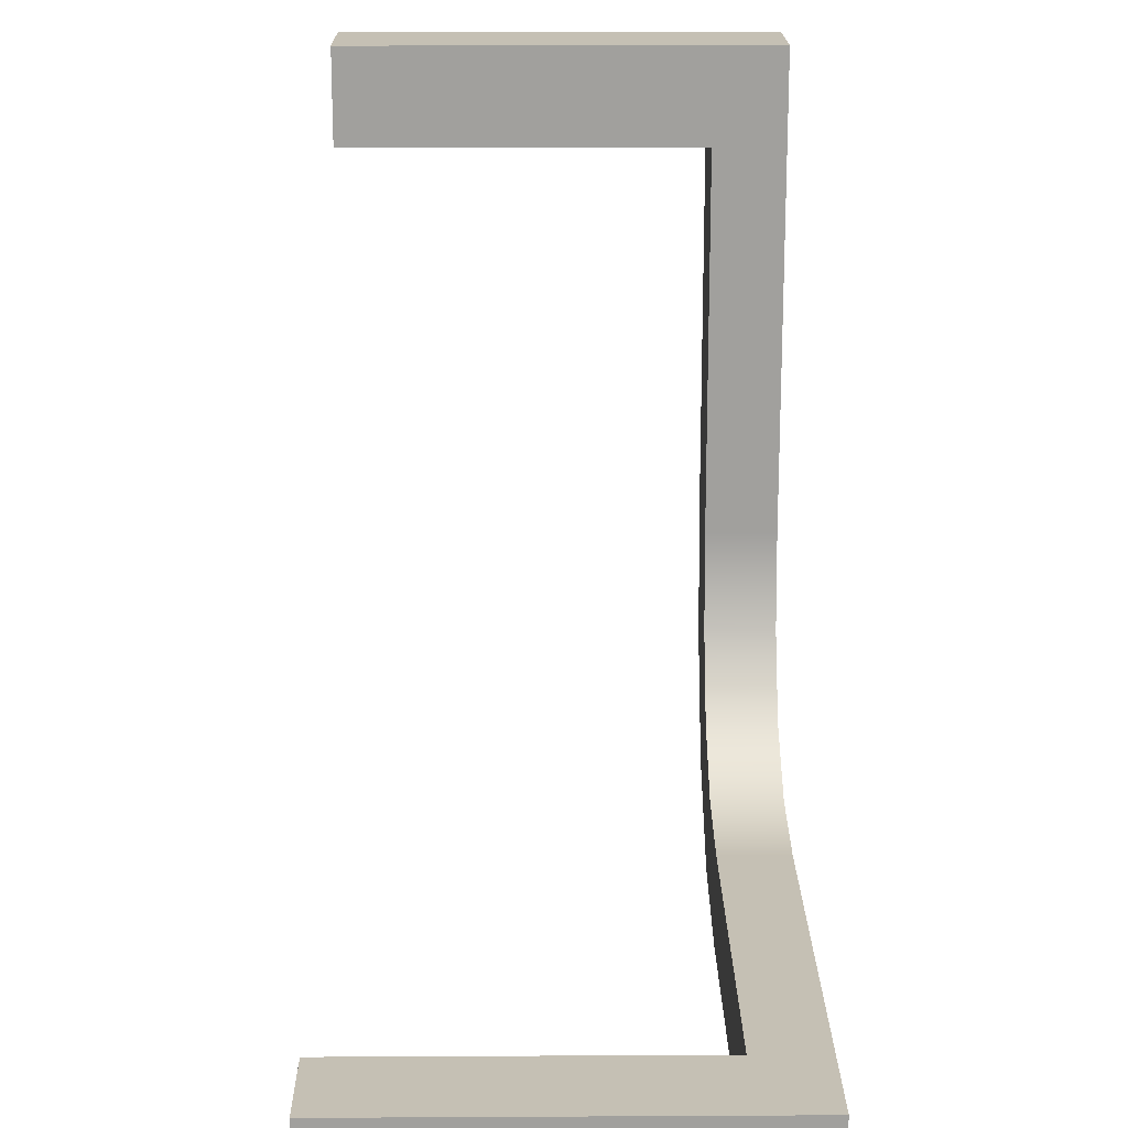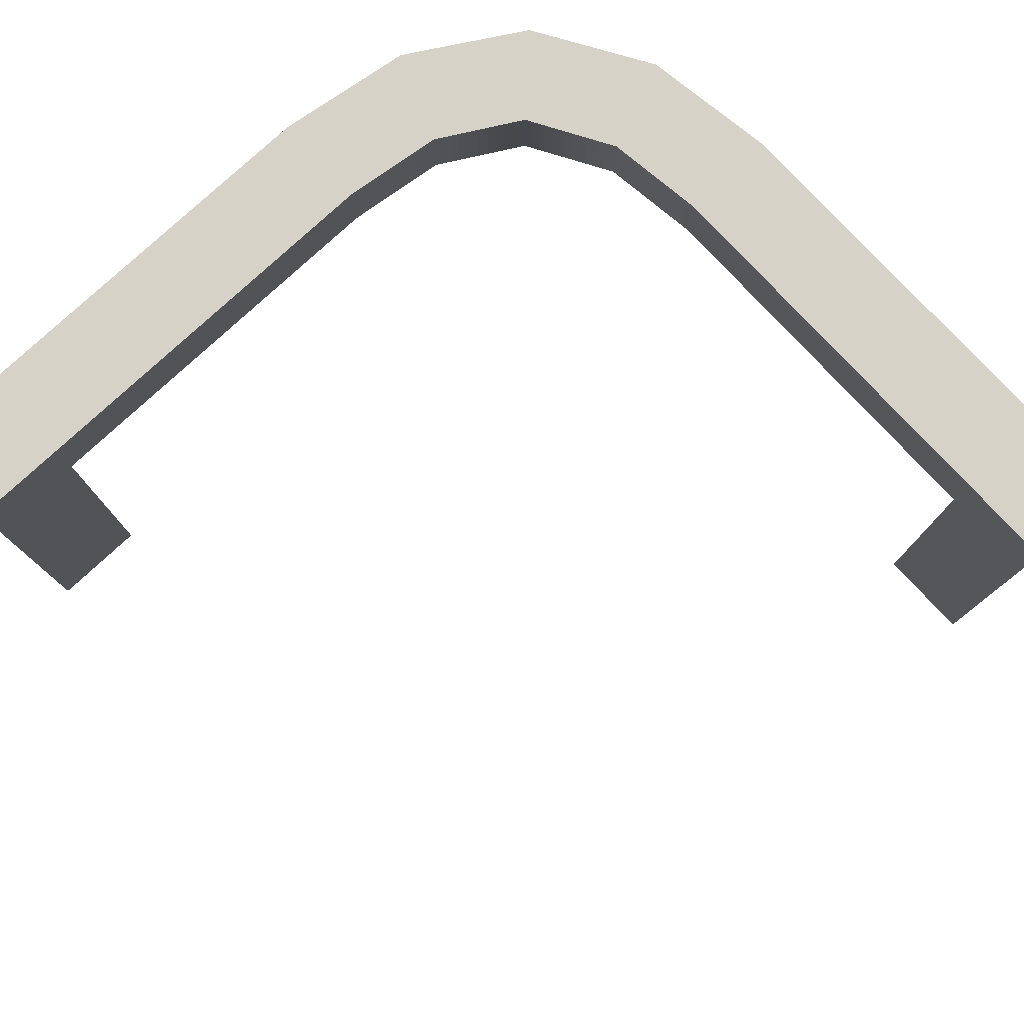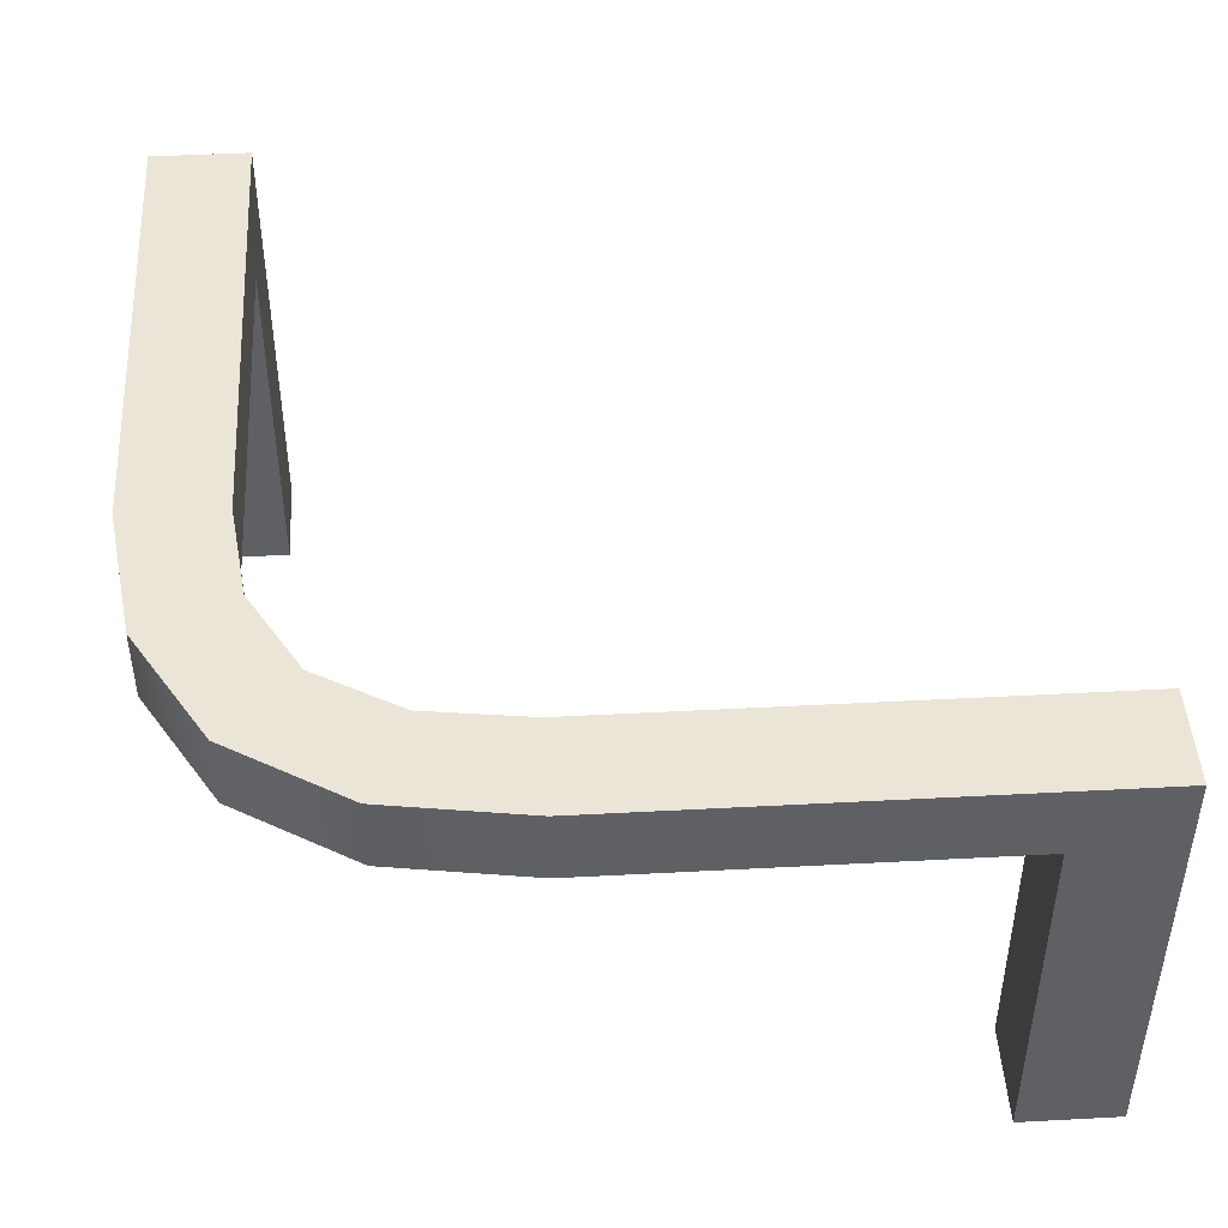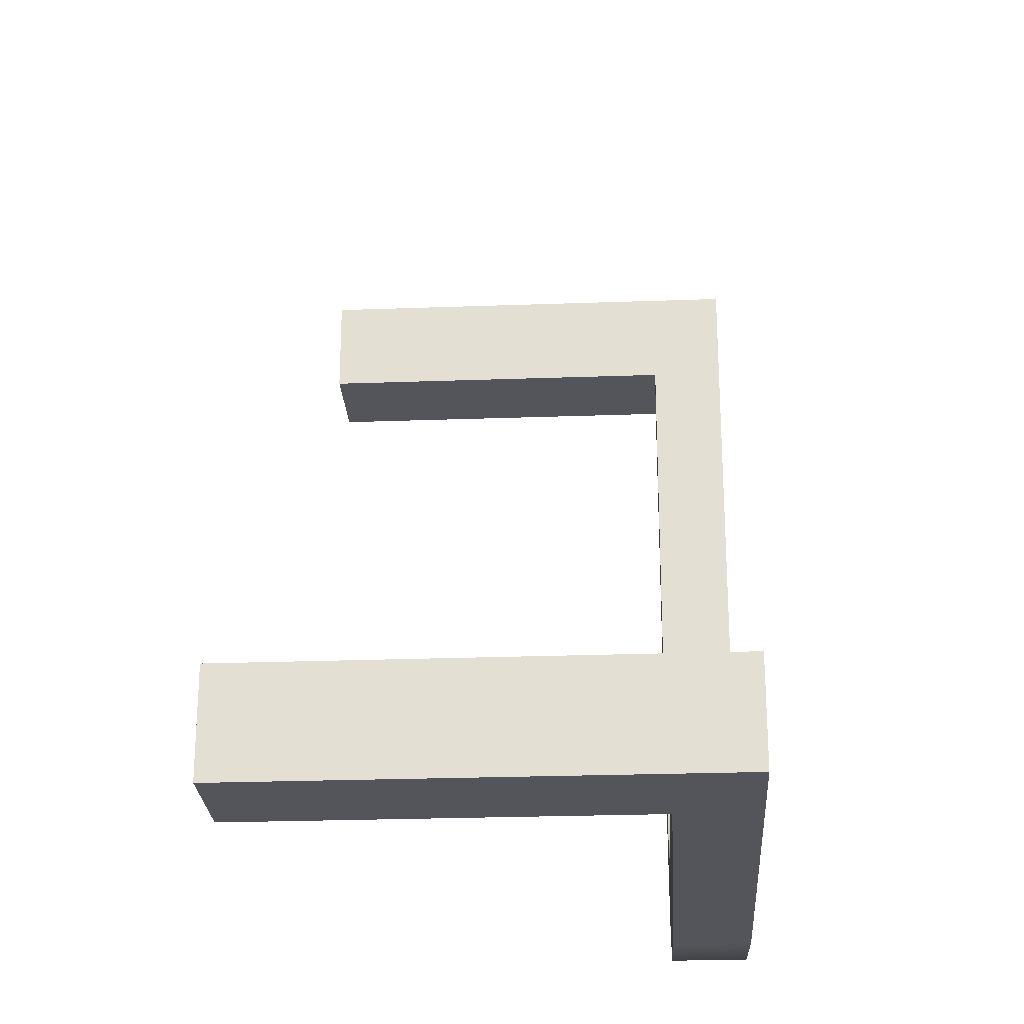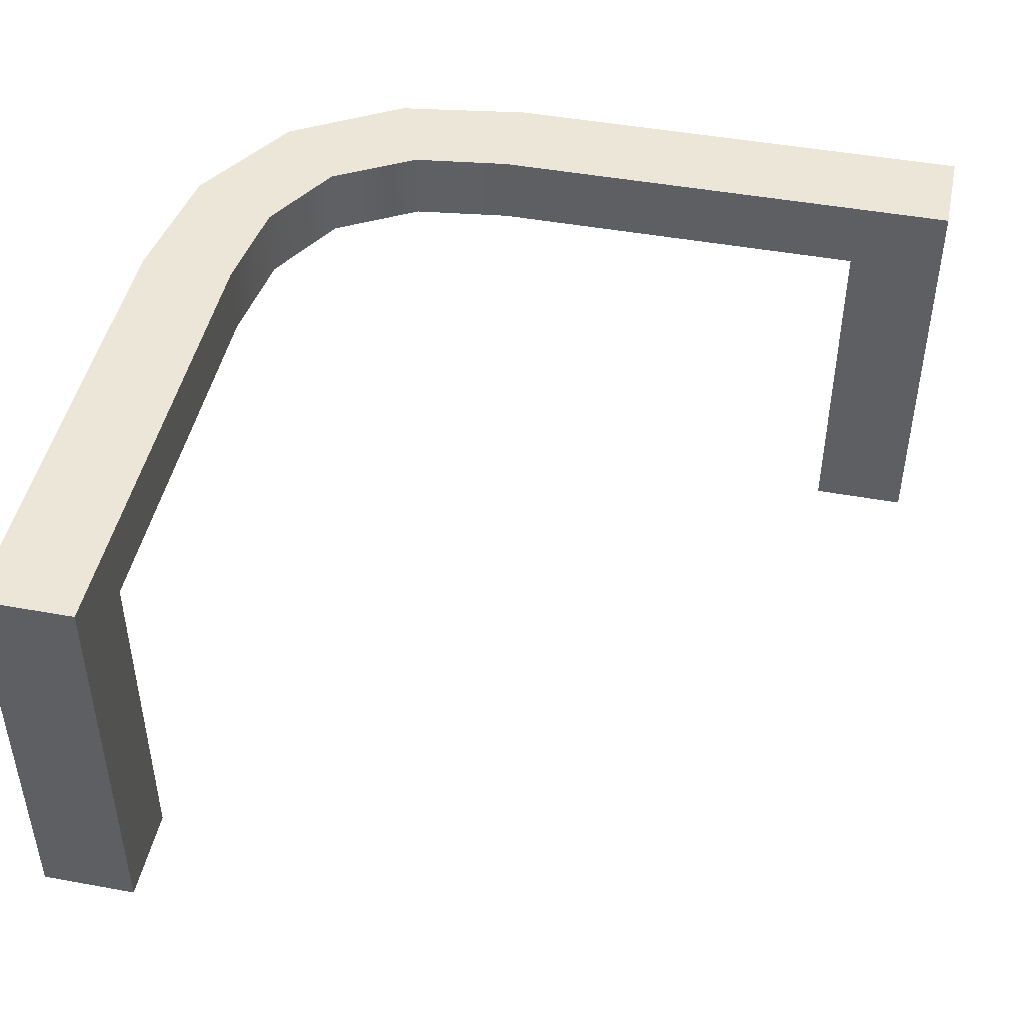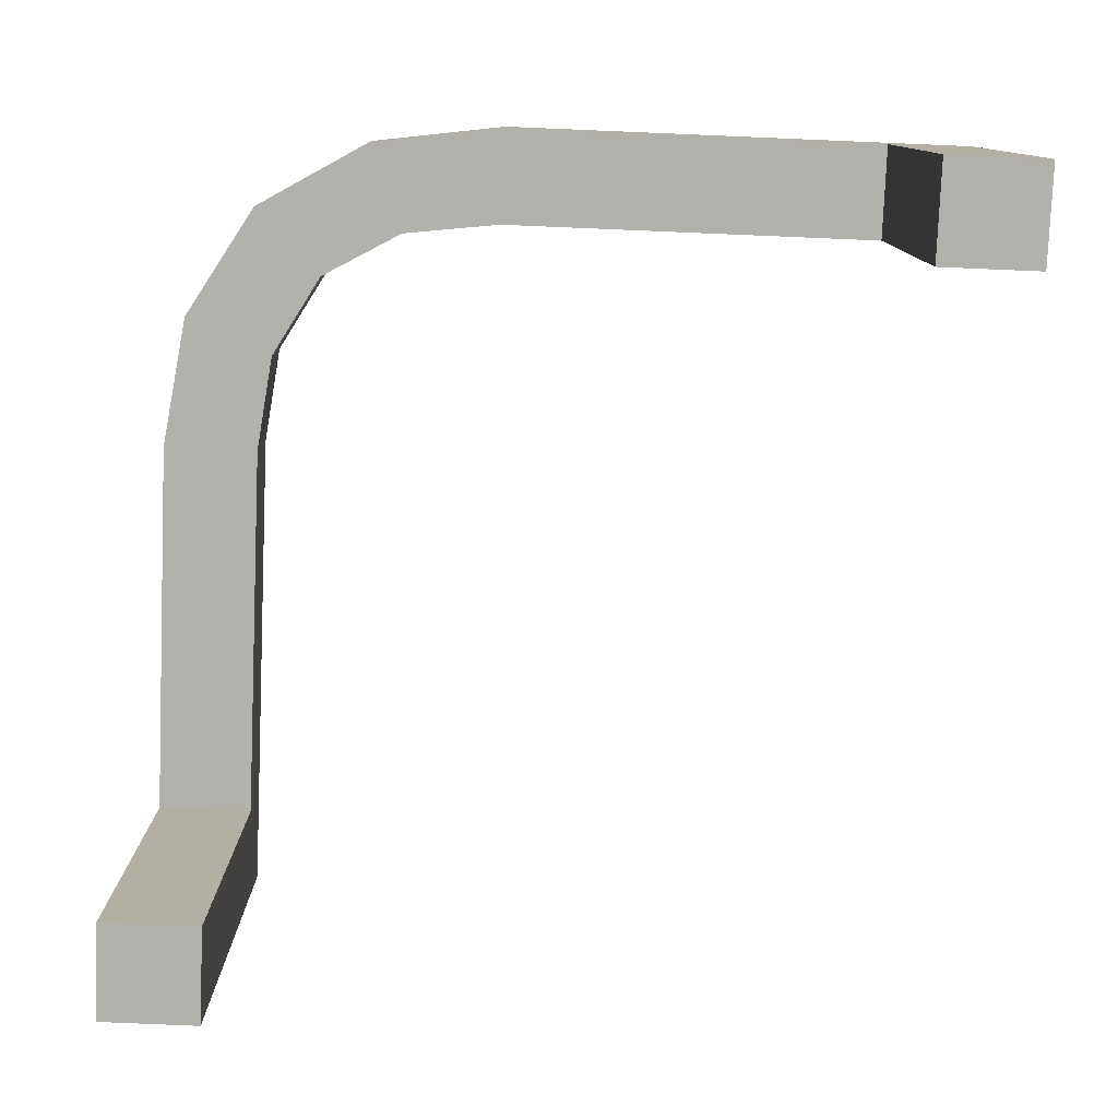
<metadata>
{"format":"obj","ext":"obj","renderer":"f3d","projection":"perspective","resolution":1024,"background":"white","views":[{"elev":18.4,"azim":-90.6,"up":"+Y"},{"elev":78.3,"azim":-132.8,"up":"+Z"},{"elev":45.9,"azim":86.5,"up":"+Z"},{"elev":-25.0,"azim":-86.6,"up":"+Y"},{"elev":46.2,"azim":-168.2,"up":"+Z"},{"elev":-79.0,"azim":87.6,"up":"+Z"}]}
</metadata>
<code>
v -0.5 -0.3824 0.4393
v -0.5 -0.3824 0
v -0.5 -0.5 0.4393
v -0.5 -0.5 0
v -0.5 -0.4412 0.4393
v -0.5 -0.5 0.2196
v -0.5 -0.4412 0
v -0.5 -0.3824 0.2196
v -0.3824 -0.5 0.4393
v -0.3824 -0.3824 0.4393
v -0.4412 -0.3824 0.4393
v -0.3824 -0.4412 0.4393
v -0.4412 -0.5 0.4393
v -0.3824 -0.5 0
v -0.3824 -0.5 0.2196
v -0.4412 -0.5 0
v -0.3824 -0.3824 0
v -0.3824 -0.4412 0
v -0.4412 -0.3824 0
v -0.3824 -0.3824 0.2196
f 8 5 1
f 8 2 7
f 6 5 8
f 8 7 6
f 6 7 4
f 3 5 6
f 11 13 12
f 13 9 12
f 5 3 13
f 11 1 5
f 11 12 10
f 5 13 11
f 16 6 4
f 16 14 15
f 15 6 16
f 15 9 13
f 3 6 13
f 19 7 2
f 19 17 18
f 16 7 19
f 19 18 16
f 16 18 14
f 4 7 16
f 11 8 1
f 11 10 20
f 20 8 11
f 20 19 8
f 19 20 17
f 20 10 12
f 20 18 17
f 15 20 12
f 20 15 18
f 15 14 18
f 9 15 12
f 15 13 6
f 19 2 8
v 0.3824 0.5 0
v 0.3824 0.5 0.4393
v 0.5 0.5 0
v 0.5 0.5 0.4393
v 0.3824 0.5 0.2196
v 0.4412 0.5 0
v 0.5 0.5 0.2196
v 0.4412 0.5 0.4393
v 0.3824 0.3824 0
v 0.3824 0.3824 0.4393
v 0.3824 0.4412 0.4393
v 0.3824 0.3824 0.2196
v 0.3824 0.4412 0
v 0.5 0.3824 0
v 0.4412 0.3824 0
v 0.5 0.4412 0
v 0.5 0.3824 0.4393
v 0.5 0.4412 0.4393
v 0.5 0.3824 0.2196
v 0.4412 0.3824 0.4393
f 25 26 21
f 25 22 28
f 27 26 25
f 25 28 27
f 27 28 24
f 23 26 27
f 33 25 21
f 33 29 32
f 32 25 33
f 32 31 25
f 31 32 30
f 36 26 23
f 36 34 35
f 33 21 26
f 36 35 33
f 33 35 29
f 38 27 24
f 38 37 39
f 36 23 27
f 38 39 36
f 31 28 22
f 31 30 40
f 38 28 31
f 31 40 38
f 38 40 37
f 24 28 38
f 32 29 35
f 32 40 30
f 39 32 35
f 32 39 40
f 39 37 40
f 34 39 35
f 31 22 25
f 33 26 36
f 36 27 38
f 39 34 36
v 0.08824 -0.3824 0.4393
v 0.208 -0.3668 0.4393
v 0.3094 -0.3082 0.4393
v 0.3665 -0.2089 0.4393
v 0.3824 -0.08823 0.4393
v 0.4412 -0.08823 0.4393
v 0.5 -0.08823 0.4393
v 0.4755 -0.2535 0.4393
v 0.392 -0.392 0.4393
v 0.2525 -0.4758 0.4393
v 0.08824 -0.5 0.4393
v 0.08824 -0.4412 0.4393
v 0.3824 -0.08823 0.5271
v 0.3665 -0.2089 0.5271
v 0.3094 -0.3082 0.5271
v 0.208 -0.3668 0.5271
v 0.08824 -0.3824 0.5271
v 0.5 -0.08823 0.5271
v 0.4412 -0.08823 0.5271
v 0.392 -0.392 0.5271
v 0.4755 -0.2535 0.5271
v 0.08824 -0.5 0.5271
v 0.2525 -0.4758 0.5271
v 0.08824 -0.4412 0.5271
f 50 42 43
f 52 41 42
f 51 52 50
f 42 50 52
f 50 43 49
f 44 45 46
f 48 46 47
f 43 48 49
f 46 48 44
f 44 48 43
f 44 54 53
f 54 44 43
f 41 57 56
f 42 56 55
f 58 47 46
f 45 53 59
f 60 49 48
f 47 58 61
f 62 51 50
f 49 60 63
f 57 41 52
f 51 62 64
f 63 55 56
f 64 56 57
f 62 63 64
f 56 64 63
f 63 60 55
f 54 59 53
f 61 58 59
f 55 60 61
f 59 54 61
f 54 55 61
f 44 53 45
f 54 43 55
f 41 56 42
f 42 55 43
f 58 46 59
f 45 59 46
f 60 48 61
f 47 61 48
f 62 50 63
f 49 63 50
f 57 52 64
f 51 64 52
v -0.5 -0.3824 0.4393
v -0.5 -0.5 0.4393
v 0.08824 -0.3824 0.4393
v 0.08824 -0.5 0.4393
v -0.3039 -0.3824 0.4393
v -0.1078 -0.3824 0.4393
v 0.08824 -0.4412 0.4393
v -0.5 -0.4412 0.4393
v -0.2059 -0.4412 0.4393
v -0.05882 -0.4412 0.4393
v -0.2059 -0.4118 0.4393
v -0.05882 -0.4118 0.4393
v -0.2059 -0.4706 0.4393
v -0.05882 -0.4706 0.4393
v -0.1078 -0.5 0.4393
v -0.3039 -0.5 0.4393
v -0.3529 -0.4412 0.4393
v -0.3529 -0.4706 0.4393
v -0.3529 -0.4118 0.4393
v 0.08824 -0.3824 0.5271
v -0.5 -0.3824 0.5271
v -0.3039 -0.3824 0.5271
v -0.1078 -0.3824 0.5271
v 0.08824 -0.5 0.5271
v 0.08824 -0.4412 0.5271
v -0.5 -0.5 0.5271
v -0.1078 -0.5 0.5271
v -0.3039 -0.5 0.5271
v -0.5 -0.4412 0.5271
v -0.2059 -0.4412 0.5271
v -0.05882 -0.4412 0.5271
v -0.2059 -0.4118 0.5271
v -0.05882 -0.4118 0.5271
v -0.2059 -0.4706 0.5271
v -0.05882 -0.4706 0.5271
v -0.3529 -0.4412 0.5271
v -0.3529 -0.4706 0.5271
v -0.3529 -0.4118 0.5271
f 78 77 73
f 77 82 81
f 73 81 83
f 74 73 75
f 72 65 83
f 69 83 65
f 83 69 75
f 70 75 69
f 82 66 72
f 77 80 82
f 66 82 80
f 72 81 82
f 81 72 83
f 67 76 70
f 67 71 76
f 74 76 71
f 79 80 77
f 68 78 71
f 79 78 68
f 78 74 71
f 70 76 75
f 70 87 84
f 87 70 69
f 65 85 86
f 88 68 71
f 67 84 89
f 80 92 90
f 92 80 79
f 68 88 91
f 85 65 72
f 66 90 93
f 99 95 94
f 98 94 100
f 94 96 102
f 95 97 96
f 93 102 85
f 86 85 102
f 102 96 86
f 87 86 96
f 101 93 90
f 98 101 92
f 90 92 101
f 93 101 100
f 100 102 93
f 84 87 97
f 84 97 89
f 95 89 97
f 91 99 98
f 88 89 99
f 91 88 99
f 99 89 95
f 87 96 97
f 78 73 74
f 77 81 73
f 73 83 75
f 74 75 76
f 79 77 78
f 70 84 67
f 87 69 86
f 65 86 69
f 88 71 89
f 67 89 71
f 80 90 66
f 92 79 91
f 68 91 79
f 85 72 93
f 66 93 72
f 99 94 98
f 98 100 101
f 94 102 100
f 95 96 94
f 91 98 92
v 0.3824 -0.08823 0.4393
v 0.3824 0.5 0.4393
v 0.5 -0.08823 0.4393
v 0.5 0.5 0.4393
v 0.3824 0.3039 0.4393
v 0.3824 0.1078 0.4393
v 0.4412 -0.08823 0.4393
v 0.4412 0.5 0.4393
v 0.4412 0.2059 0.4393
v 0.4412 0.05883 0.4393
v 0.4118 0.2059 0.4393
v 0.4118 0.05883 0.4393
v 0.4706 0.2059 0.4393
v 0.4706 0.05883 0.4393
v 0.5 0.1078 0.4393
v 0.5 0.3039 0.4393
v 0.4412 0.3529 0.4393
v 0.4706 0.3529 0.4393
v 0.4118 0.3529 0.4393
v 0.3824 -0.08823 0.5271
v 0.3824 0.5 0.5271
v 0.3824 0.3039 0.5271
v 0.3824 0.1078 0.5271
v 0.5 -0.08823 0.5271
v 0.4412 -0.08823 0.5271
v 0.5 0.5 0.5271
v 0.5 0.1078 0.5271
v 0.5 0.3039 0.5271
v 0.4412 0.5 0.5271
v 0.4412 0.2059 0.5271
v 0.4412 0.05883 0.5271
v 0.4118 0.2059 0.5271
v 0.4118 0.05883 0.5271
v 0.4706 0.2059 0.5271
v 0.4706 0.05883 0.5271
v 0.4412 0.3529 0.5271
v 0.4706 0.3529 0.5271
v 0.4118 0.3529 0.5271
f 120 115 111
f 119 111 113
f 111 112 114
f 115 116 112
f 108 114 103
f 109 103 114
f 114 112 109
f 116 109 112
f 107 121 113
f 104 121 107
f 110 121 104
f 113 114 108
f 117 116 115
f 116 117 105
f 105 109 116
f 118 117 115
f 121 110 119
f 120 119 110
f 106 118 120
f 110 106 120
f 120 118 115
f 108 103 122
f 125 124 107
f 104 107 124
f 126 127 109
f 103 109 127
f 118 106 128
f 130 129 117
f 105 117 129
f 123 131 110
f 106 110 131
f 139 138 132
f 138 140 134
f 132 134 135
f 136 132 133
f 125 122 135
f 127 135 122
f 135 127 133
f 137 133 127
f 124 125 134
f 123 124 140
f 131 123 140
f 134 125 135
f 129 136 137
f 137 126 129
f 126 137 127
f 130 136 129
f 140 138 131
f 139 131 138
f 128 139 130
f 131 139 128
f 139 136 130
f 120 111 119
f 119 113 121
f 111 114 113
f 115 112 111
f 107 113 108
f 108 122 125
f 125 107 108
f 104 124 123
f 126 109 105
f 103 127 122
f 118 128 130
f 130 117 118
f 105 129 126
f 123 110 104
f 106 131 128
f 139 132 136
f 138 134 132
f 132 135 133
f 136 133 137
f 124 134 140

</code>
